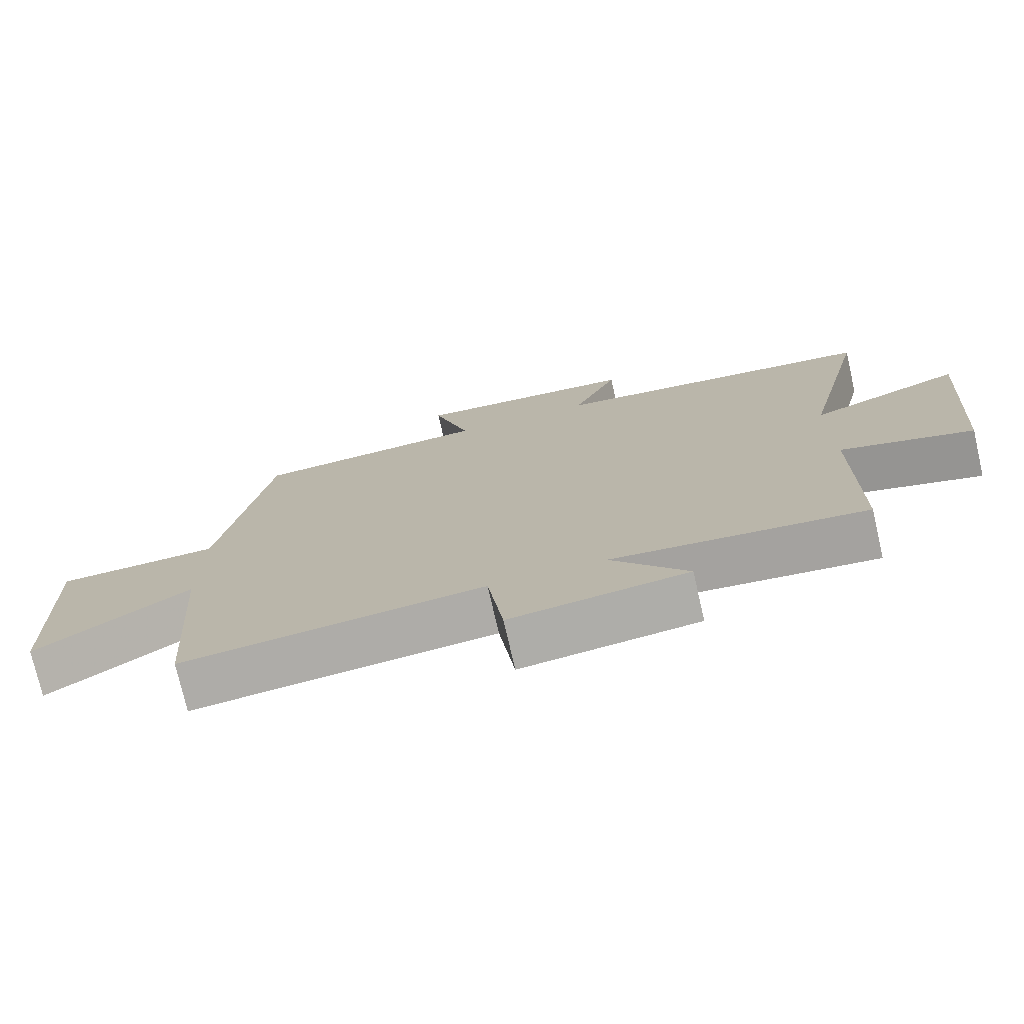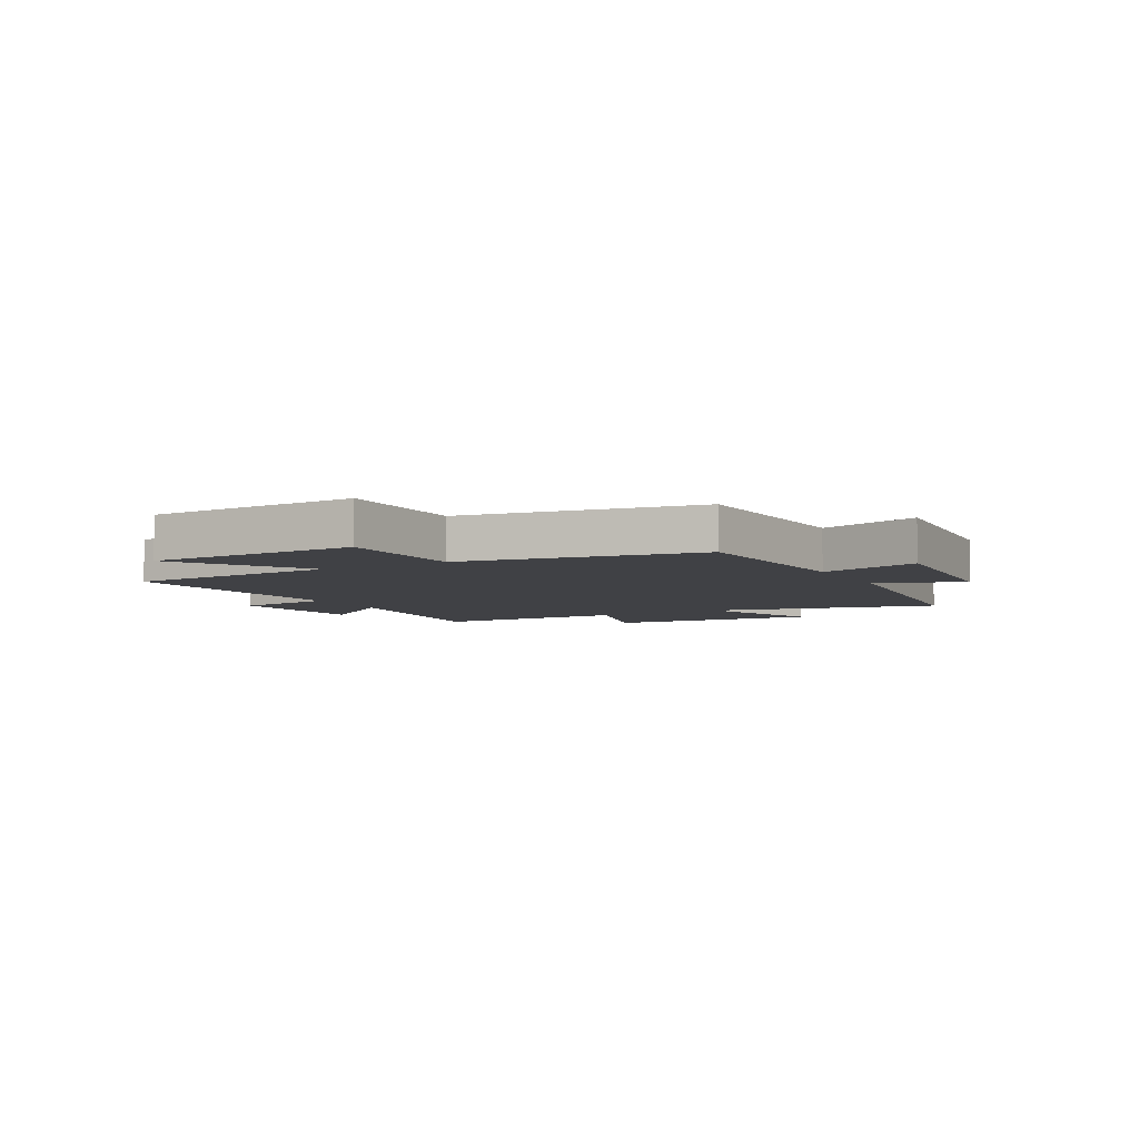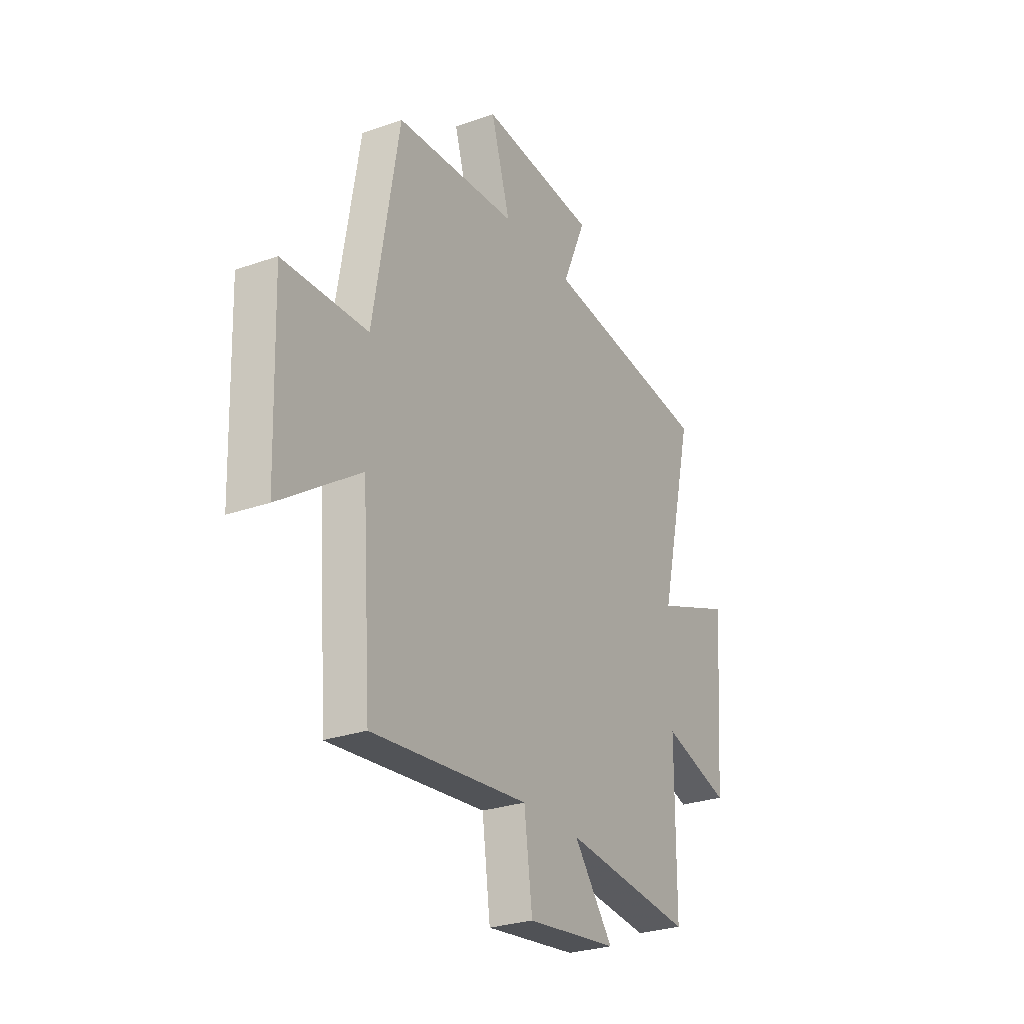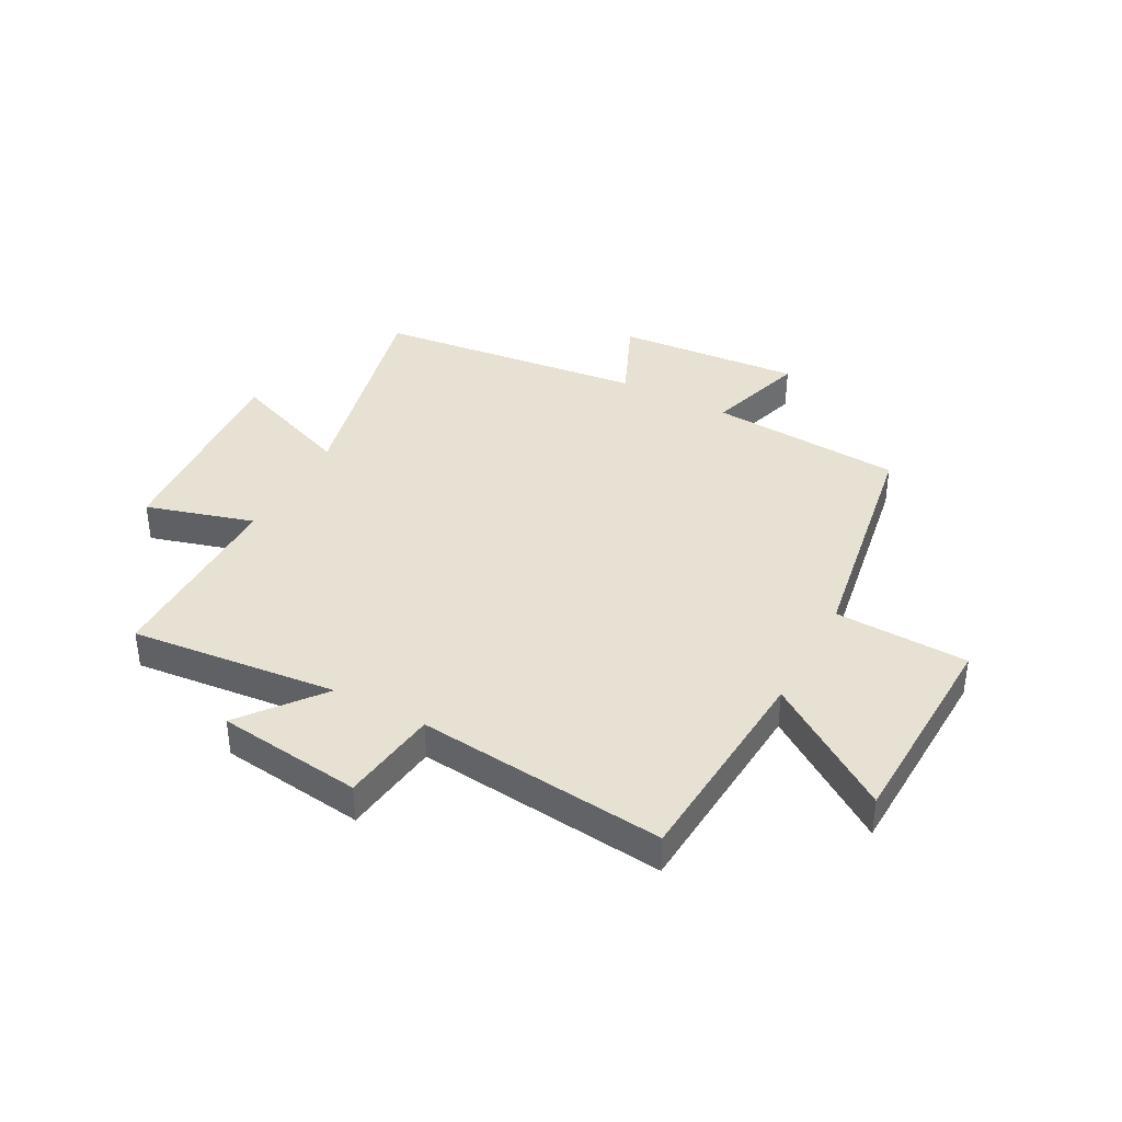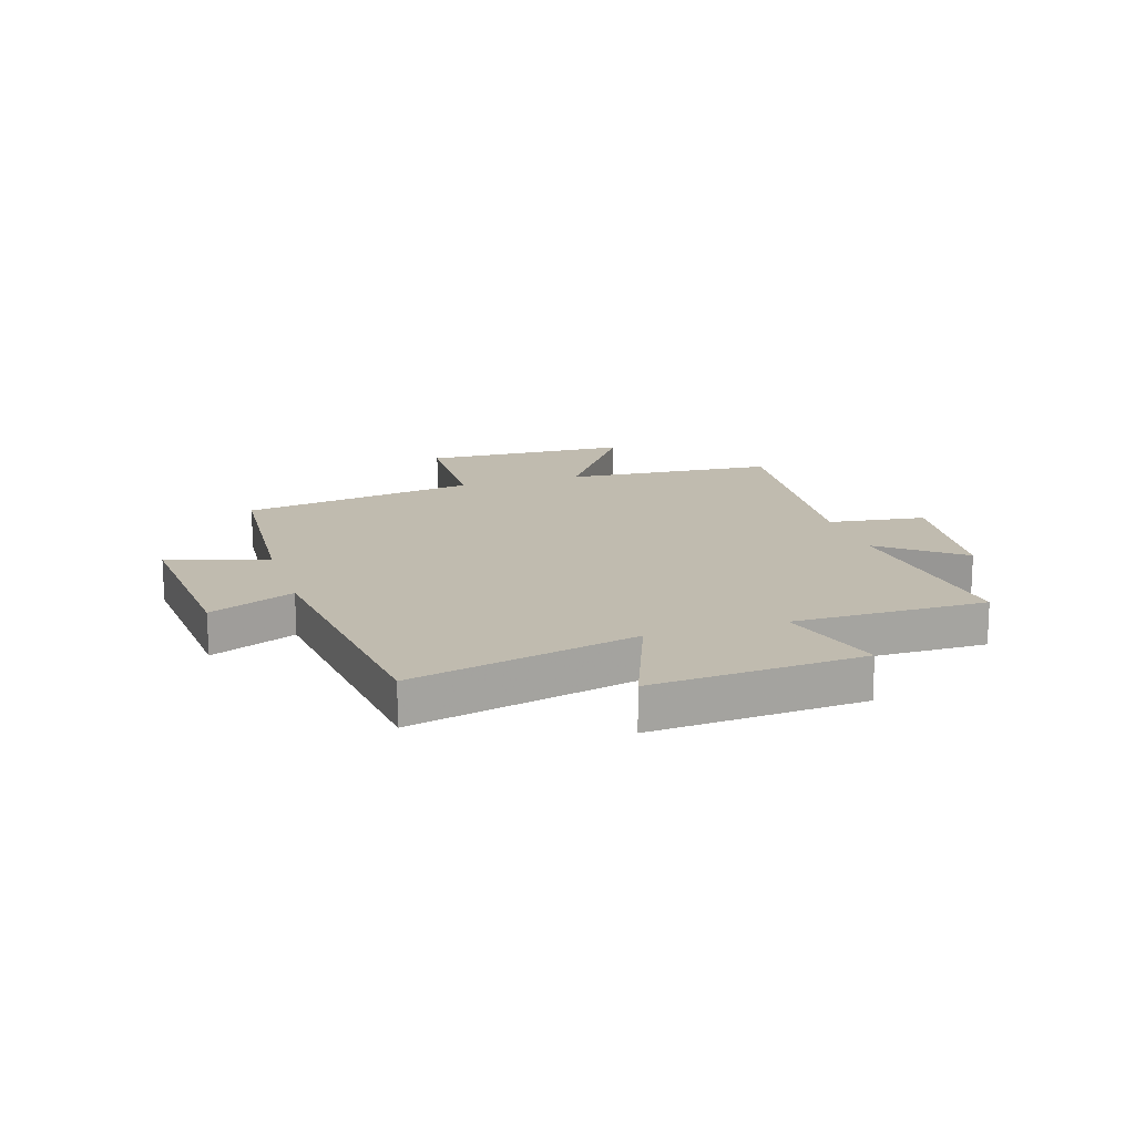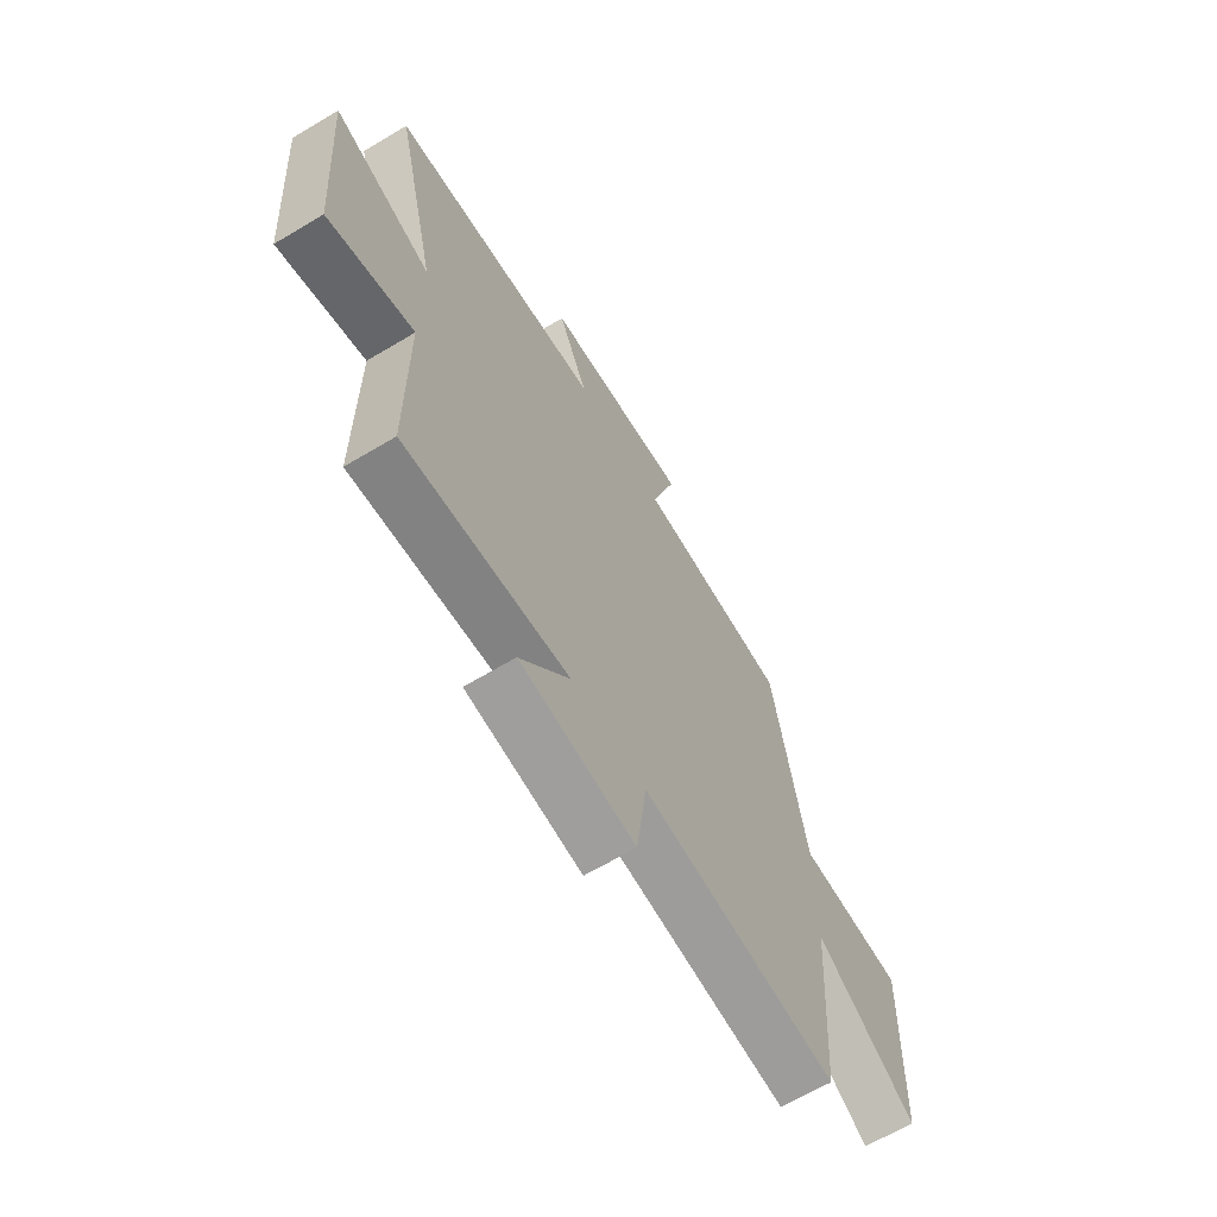
<metadata>
{"format":"obj","ext":"obj","renderer":"f3d","projection":"perspective","resolution":1024,"background":"white","views":[{"elev":-75.1,"azim":12.9,"up":"+Z"},{"elev":-5.8,"azim":-61.4,"up":"+Y"},{"elev":-27.5,"azim":-61.6,"up":"+Z"},{"elev":38.7,"azim":-151.7,"up":"+Y"},{"elev":15.9,"azim":72.6,"up":"+Y"},{"elev":-65.5,"azim":121.0,"up":"+Z"}]}
</metadata>
<code>
v -0.428 0.07 0.477
v -0.086 0.07 0.5
v -0.14 0.07 0.677
v 0.186 0.07 0.651
v 0.12 0.07 0.5
v 0.596 0.07 0.444
v 0.5 0.07 0.042
v 0.719 0.07 0.126
v 0.691 0.07 -0.25
v 0.5 0.07 -0.194
v 0.499 0.07 -0.538
v 0.133 0.07 -0.5
v 0.244 0.07 -0.641
v -0.012 0.07 -0.673
v -0.035 0.07 -0.5
v -0.474 0.07 -0.545
v -0.5 0.07 -0.169
v -0.724 0.07 -0.321
v -0.736 0.07 0.049
v -0.5 0.07 0.057
v -0.428 0 0.477
v -0.086 0 0.5
v -0.14 0 0.677
v 0.186 0 0.651
v 0.12 0 0.5
v 0.596 0 0.444
v 0.5 0 0.042
v 0.719 0 0.126
v 0.691 0 -0.25
v 0.5 0 -0.194
v 0.499 0 -0.538
v 0.133 0 -0.5
v 0.244 0 -0.641
v -0.012 0 -0.673
v -0.035 0 -0.5
v -0.474 0 -0.545
v -0.5 0 -0.169
v -0.724 0 -0.321
v -0.736 0 0.049
v -0.5 0 0.057
f 17 18 19 20
f 20 1 2
f 17 20 2
f 16 17 2
f 15 16 2
f 12 13 14 15
f 12 15 2
f 10 11 12 2
f 7 8 9 10
f 7 10 2 3
f 5 6 7
f 5 7 3
f 3 4 5
f 40 39 38 37
f 22 21 40
f 22 40 37
f 22 37 36
f 22 36 35
f 35 34 33 32
f 22 35 32
f 22 32 31 30
f 30 29 28 27
f 23 22 30 27
f 27 26 25
f 23 27 25
f 25 24 23
f 1 21 22 2
f 2 22 23 3
f 3 23 24 4
f 4 24 25 5
f 5 25 26 6
f 6 26 27 7
f 7 27 28 8
f 8 28 29 9
f 9 29 30 10
f 10 30 31 11
f 11 31 32 12
f 12 32 33 13
f 13 33 34 14
f 14 34 35 15
f 15 35 36 16
f 16 36 37 17
f 17 37 38 18
f 18 38 39 19
f 19 39 40 20
f 20 40 21 1

</code>
